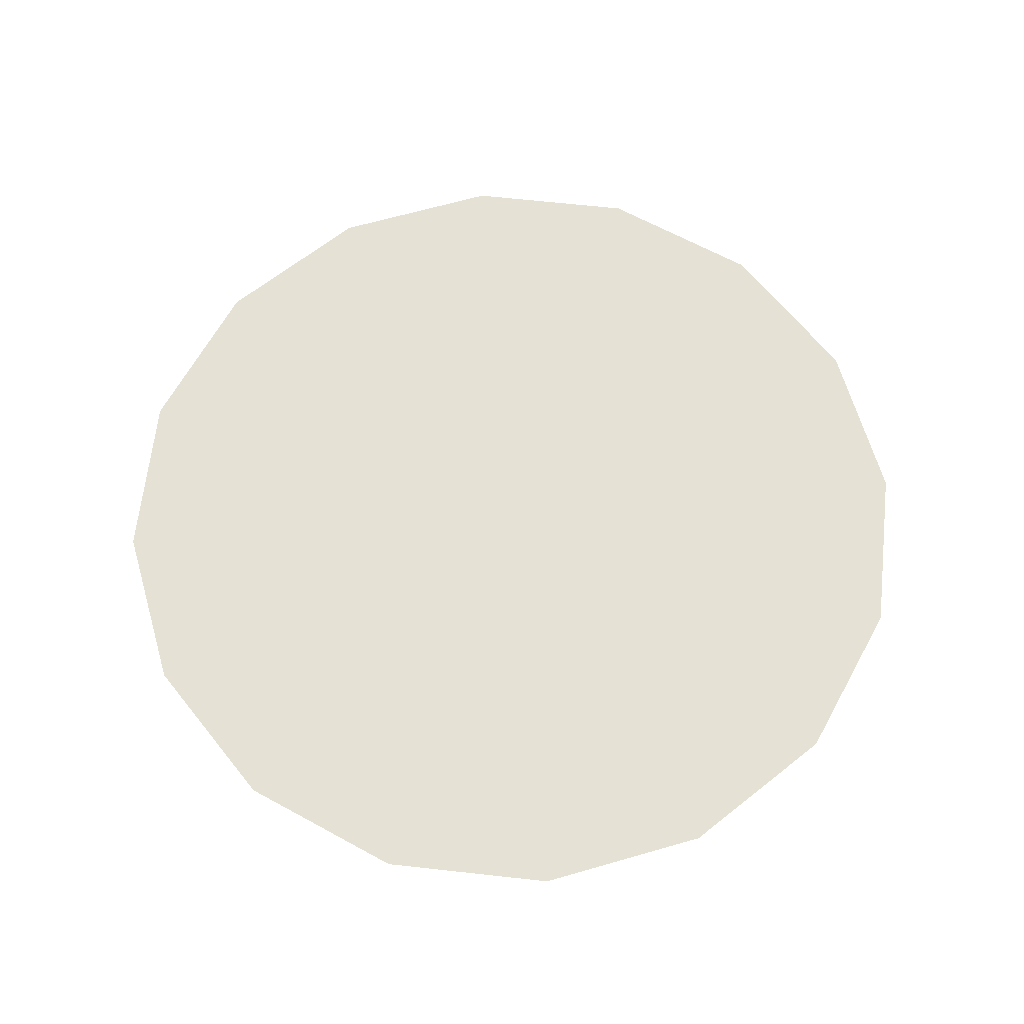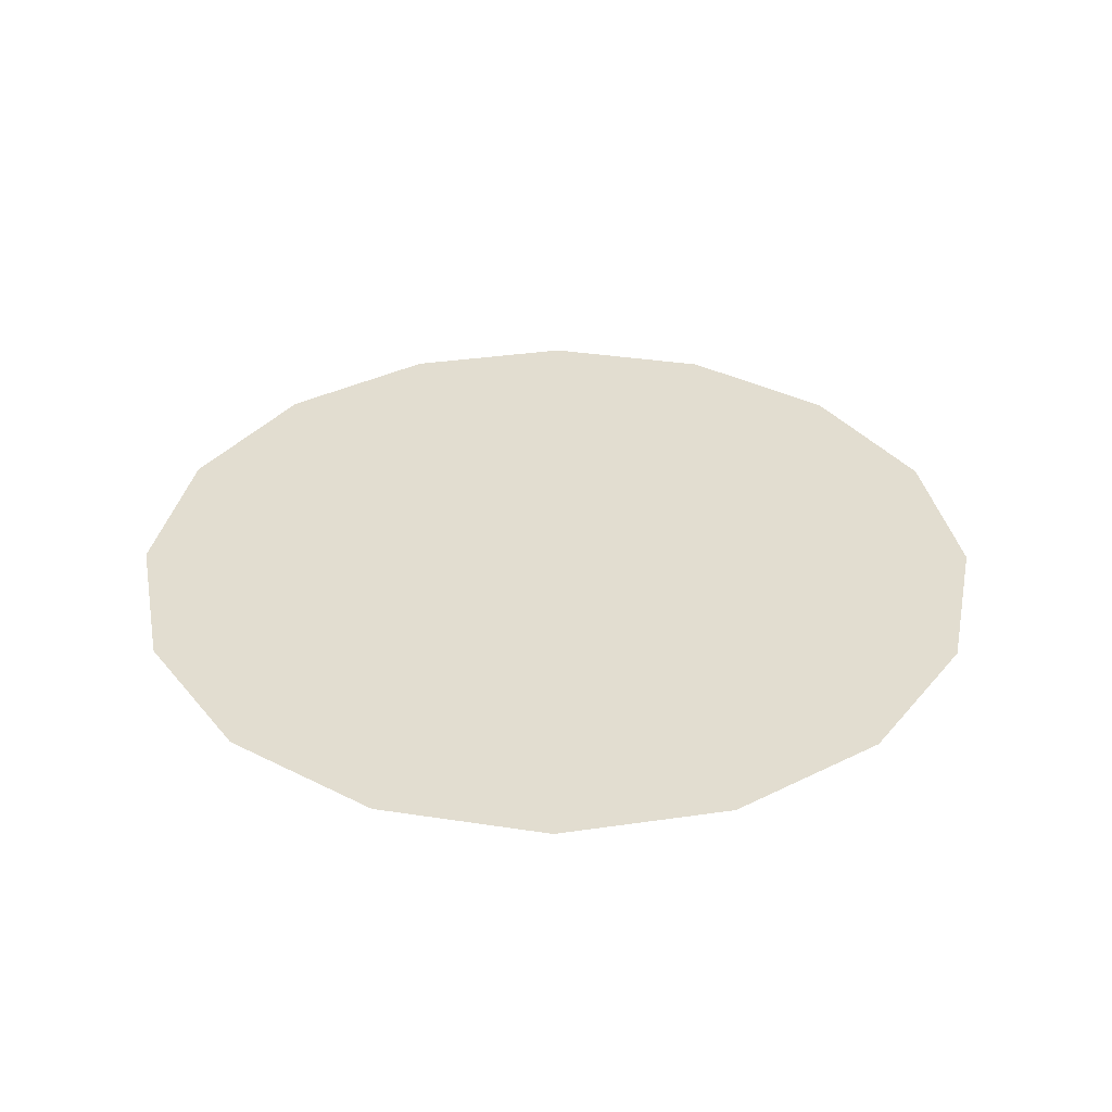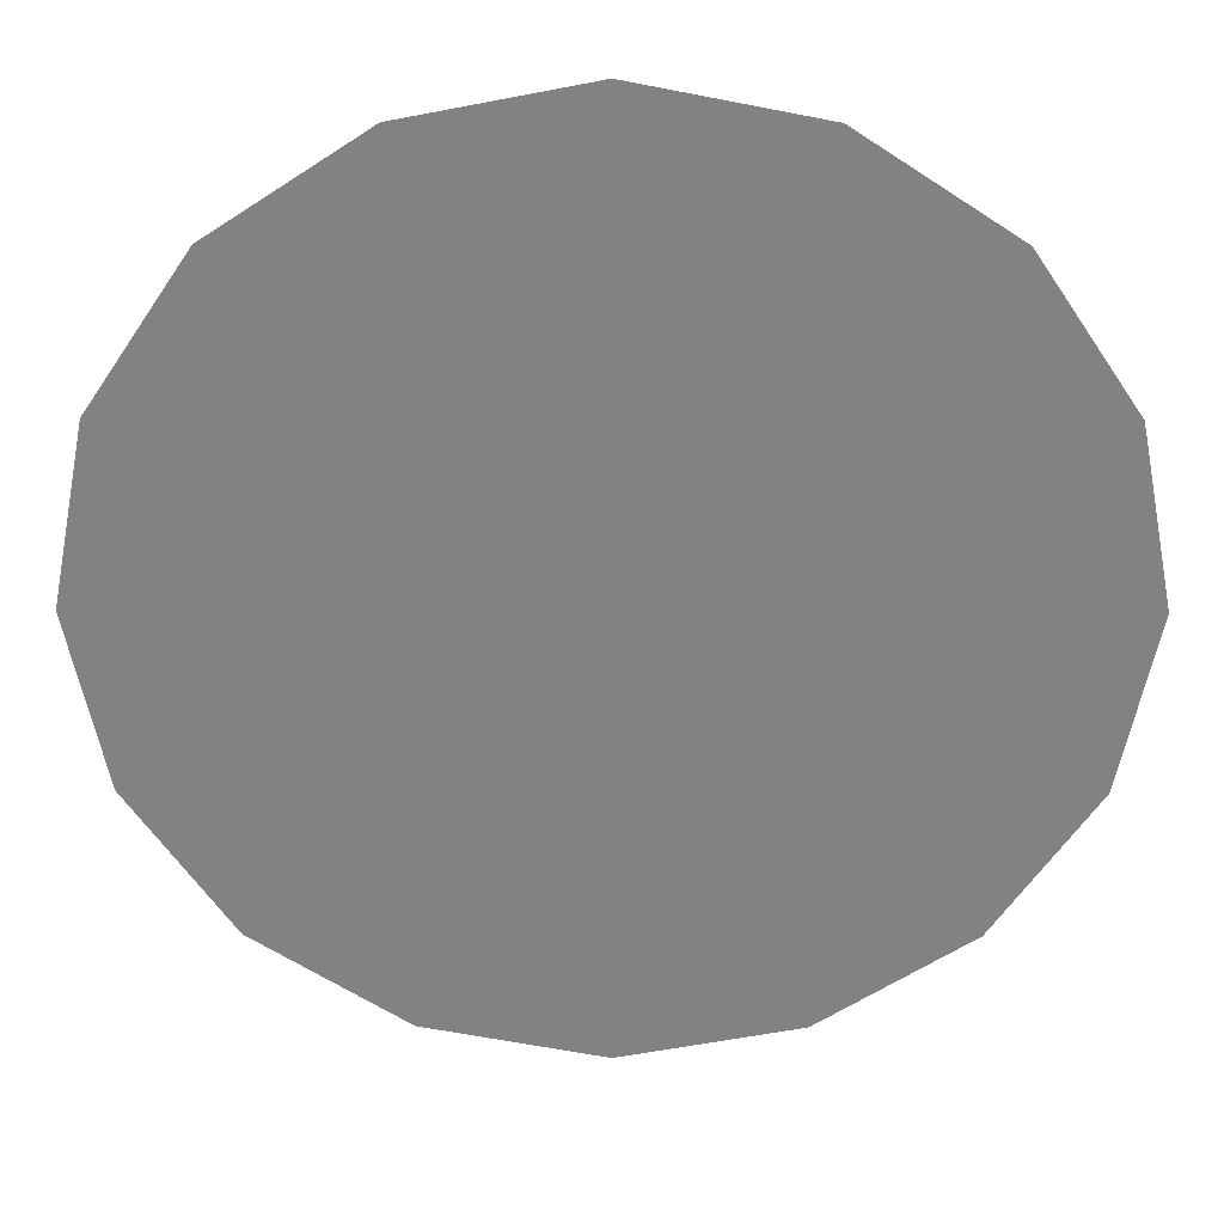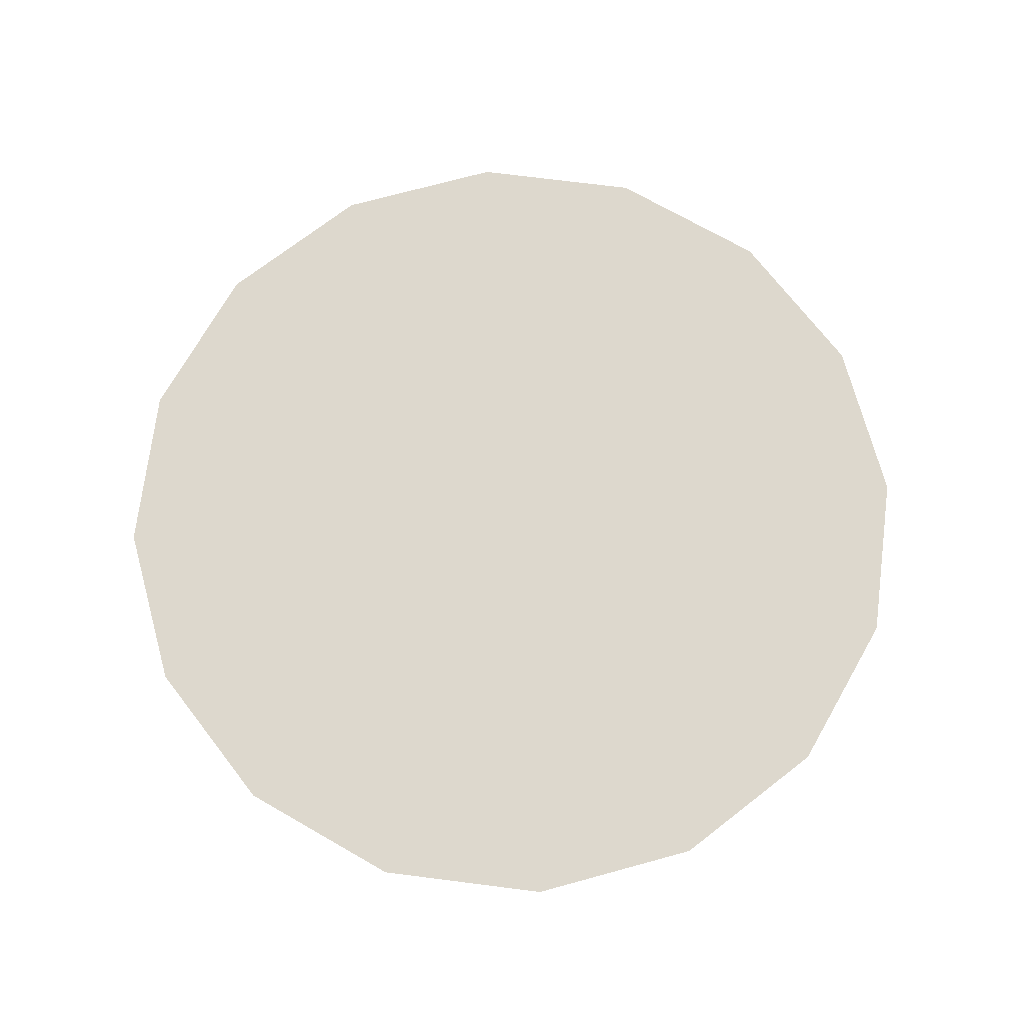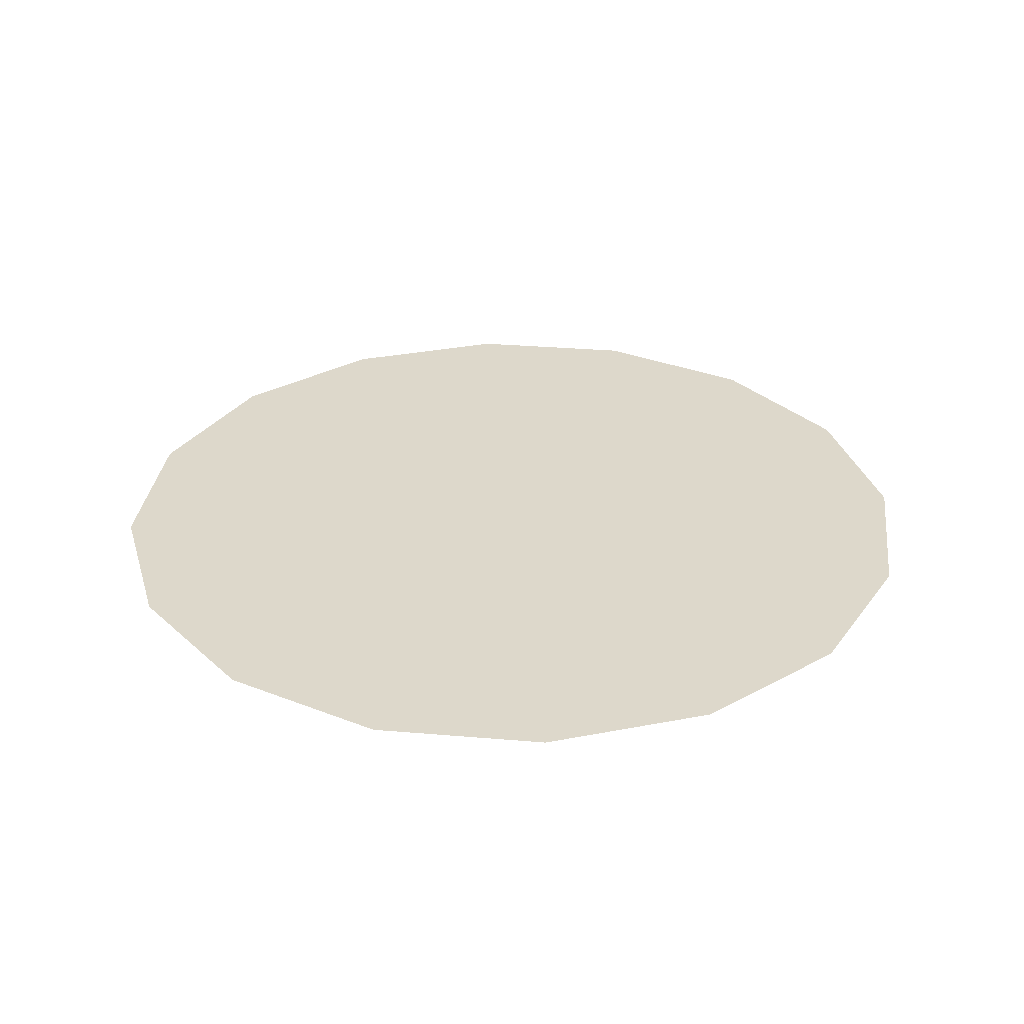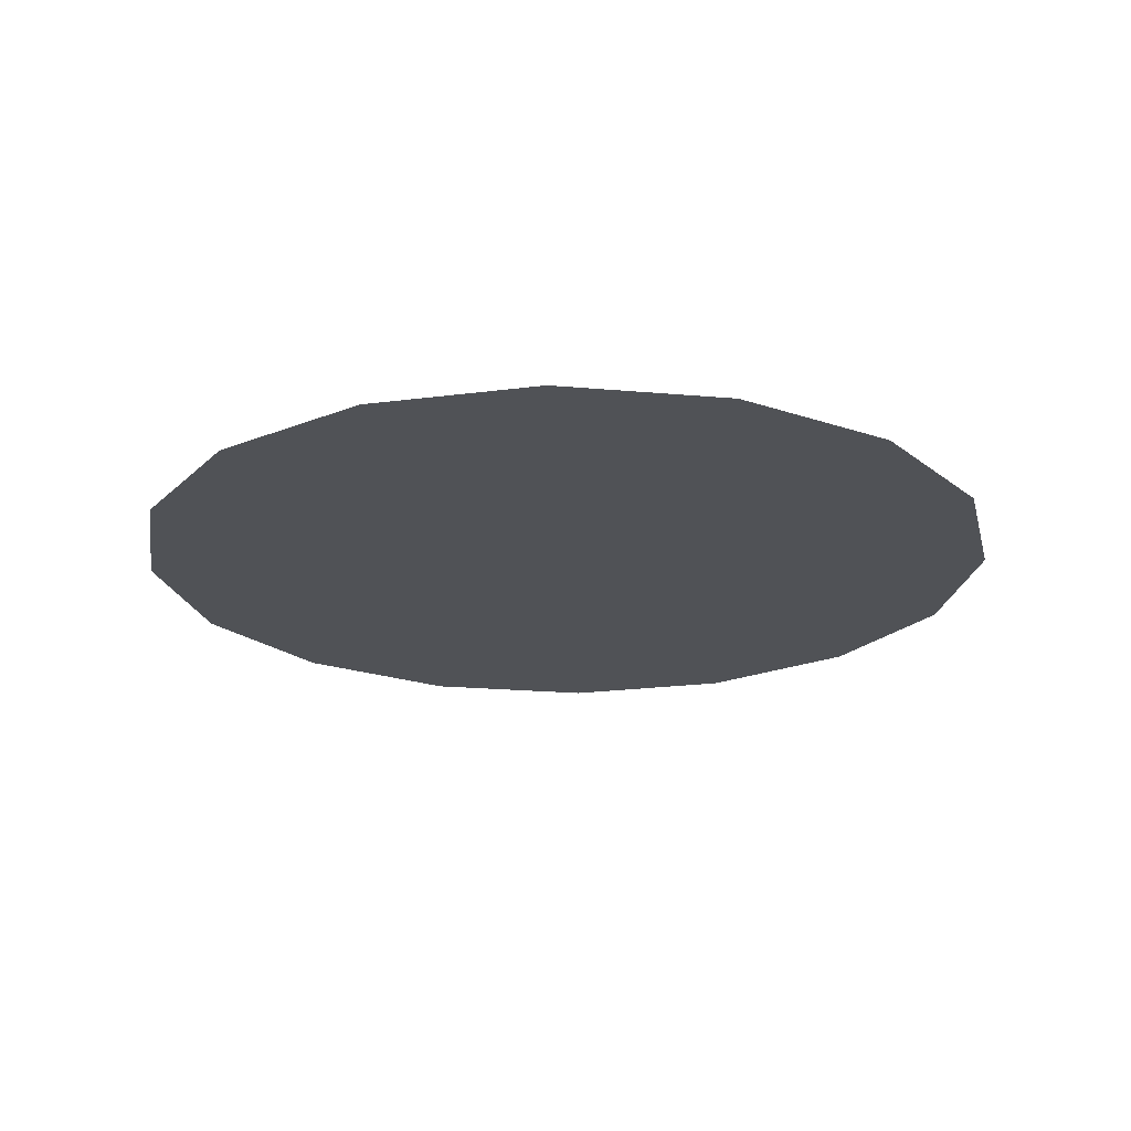
<metadata>
{"format":"obj","ext":"obj","renderer":"f3d","projection":"perspective","resolution":1024,"background":"white","views":[{"elev":64.9,"azim":-94.9,"up":"+Y"},{"elev":35.2,"azim":-179.7,"up":"+Y"},{"elev":29.2,"azim":-179.7,"up":"+Z"},{"elev":72.3,"azim":153.5,"up":"+Y"},{"elev":31.1,"azim":-94.3,"up":"+Y"},{"elev":-21.0,"azim":-20.4,"up":"+Y"}]}
</metadata>
<code>
g pm1012_11_BodyDSkin_ty1
v 0.01114 0.002182 0.01114
v 0.01455 0.002182 0.006029
v 7.649e-18 0.002182 1.724e-09
v 0.006029 0.002182 0.01455
v 0.01575 0.002182 1.752e-08
v 7.649e-18 0.002182 0.01575
v 0.01455 0.002182 -0.006029
v -0.006029 0.002182 0.01455
v 0.01114 0.002182 -0.01114
v -0.01114 0.002182 0.01114
v 0.006029 0.002182 -0.01455
v -0.01455 0.002182 0.006029
v 7.649e-18 0.002182 -0.01575
v -0.01575 0.002182 1.752e-08
v -0.006029 0.002182 -0.01455
v -0.01455 0.002182 -0.006029
v -0.01114 0.002182 -0.01114
g pm1012_11_BodyDSkin_ty1_0
f 3 2 1
f 3 1 4
f 5 2 3
f 3 4 6
f 3 7 5
f 8 3 6
f 7 3 9
f 10 3 8
f 9 3 11
f 12 3 10
f 13 11 3
f 12 14 3
f 15 13 3
f 16 3 14
f 3 17 15
f 3 16 17

</code>
